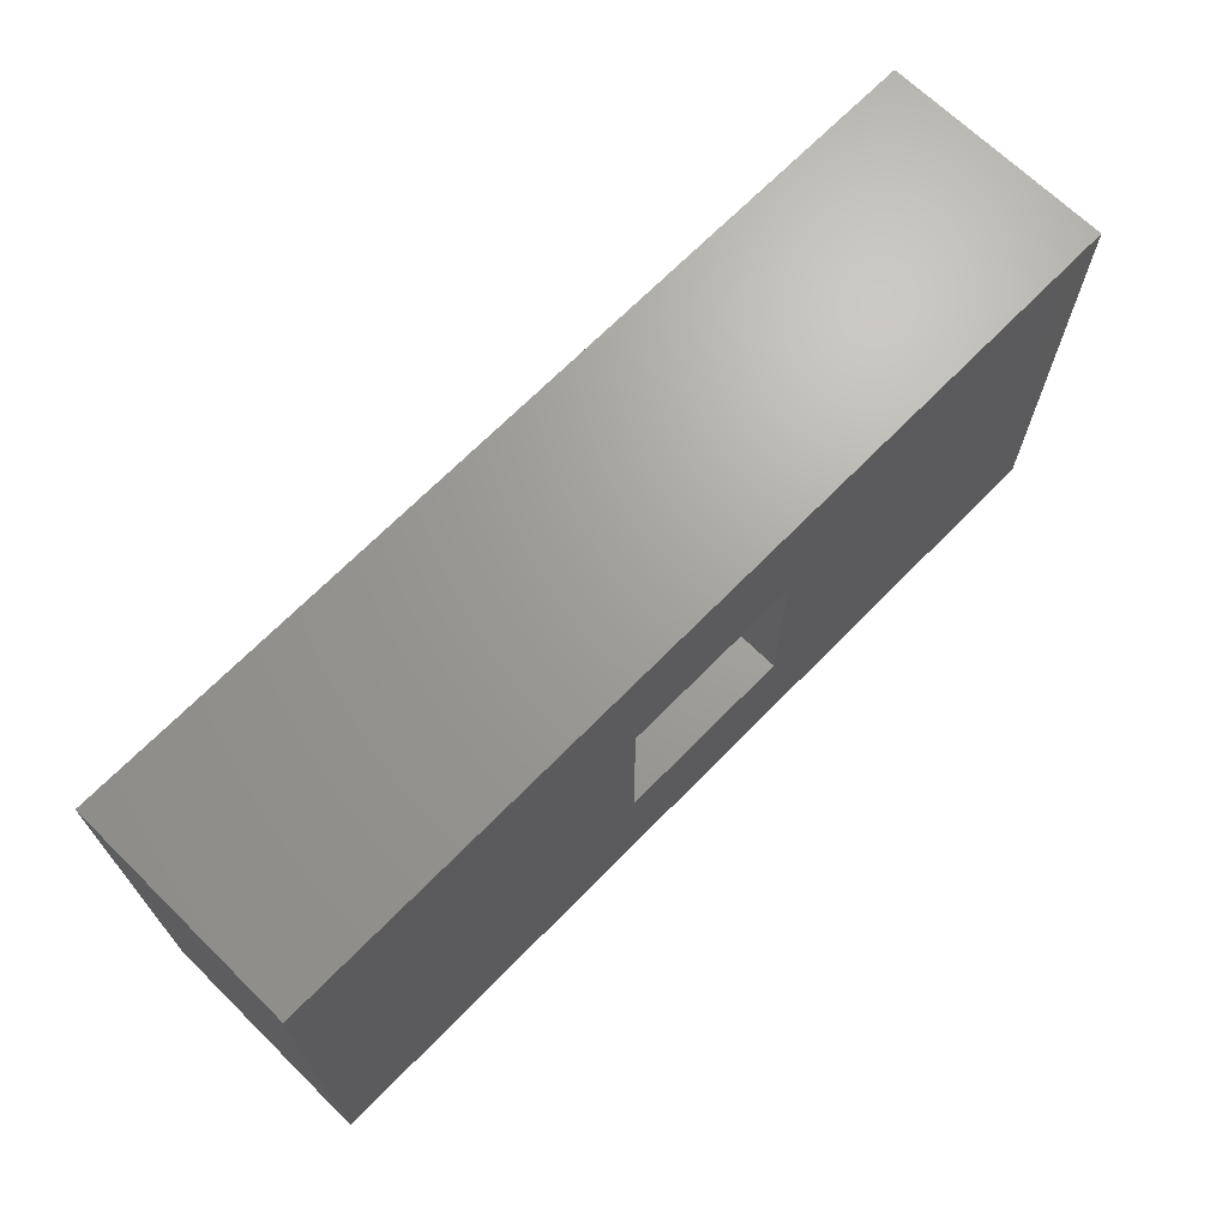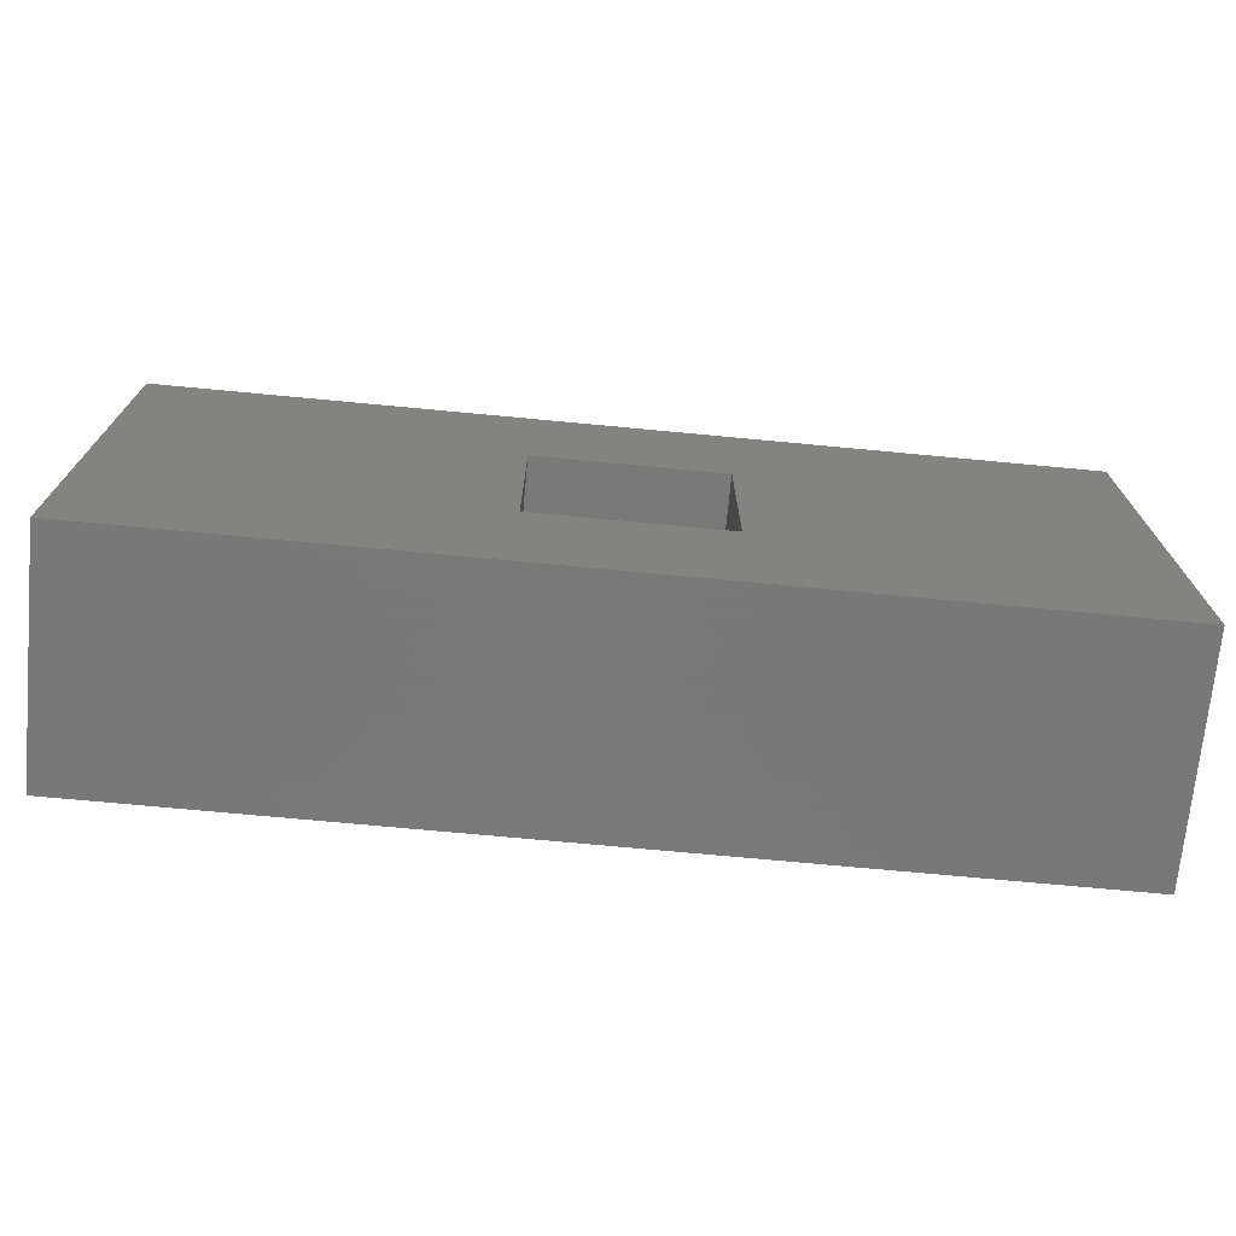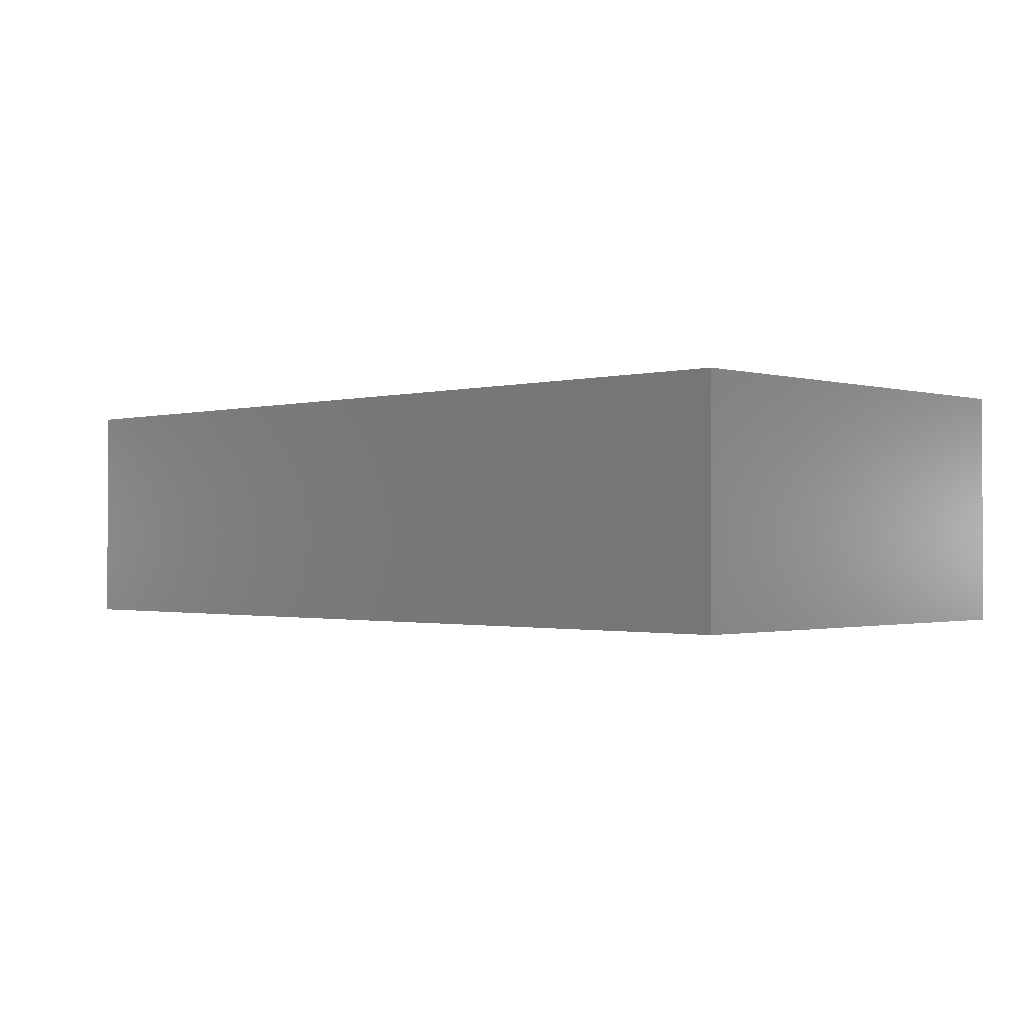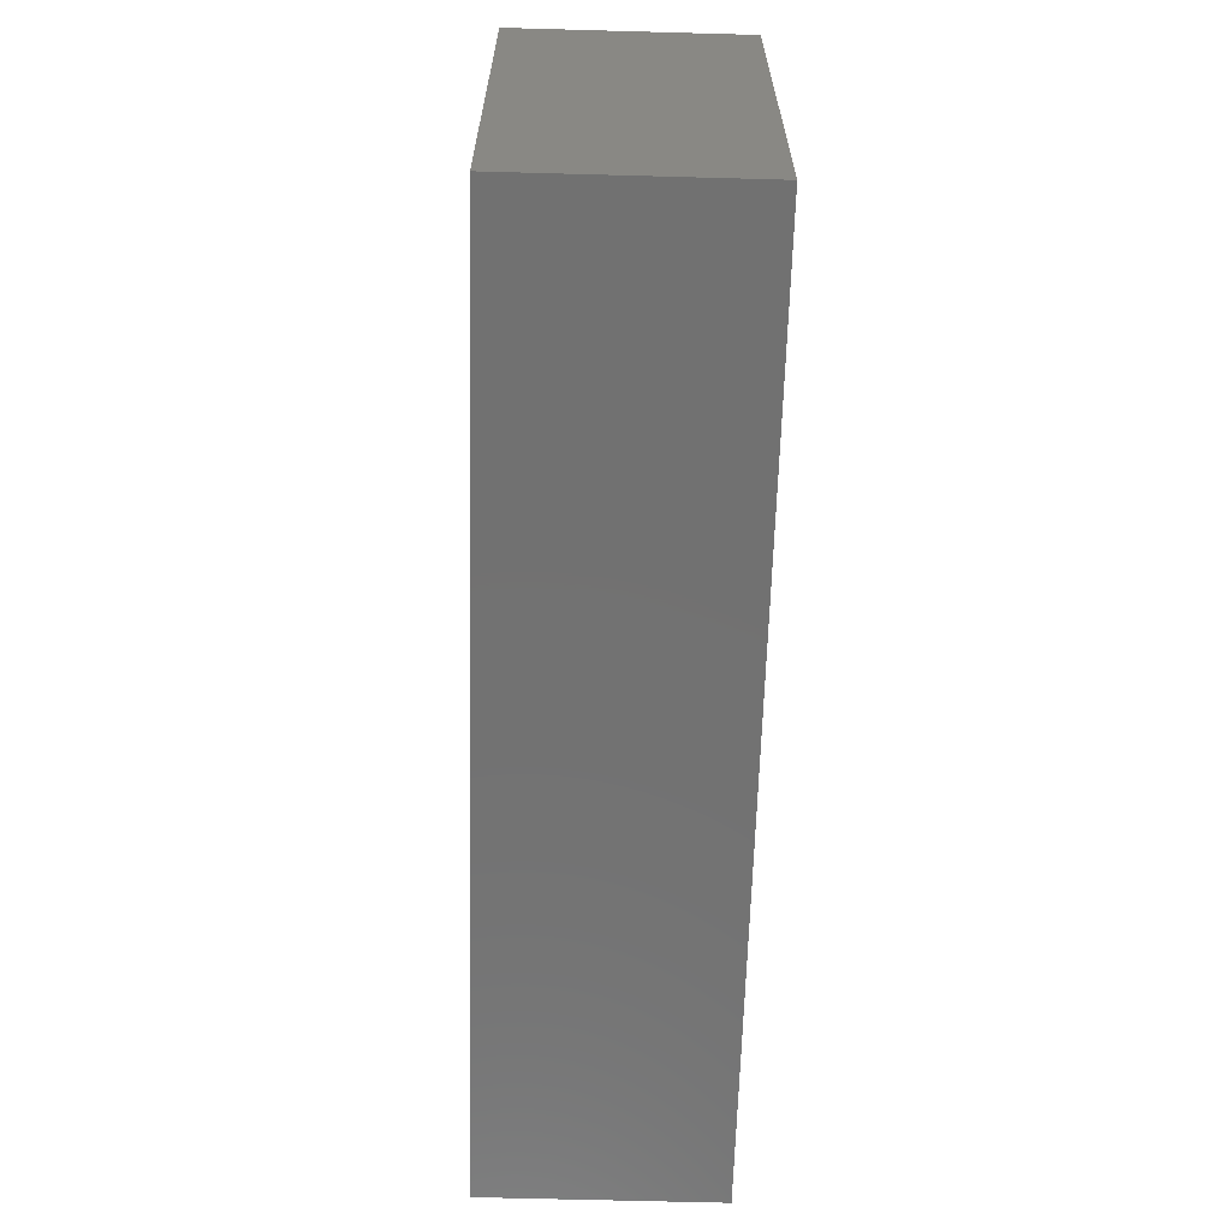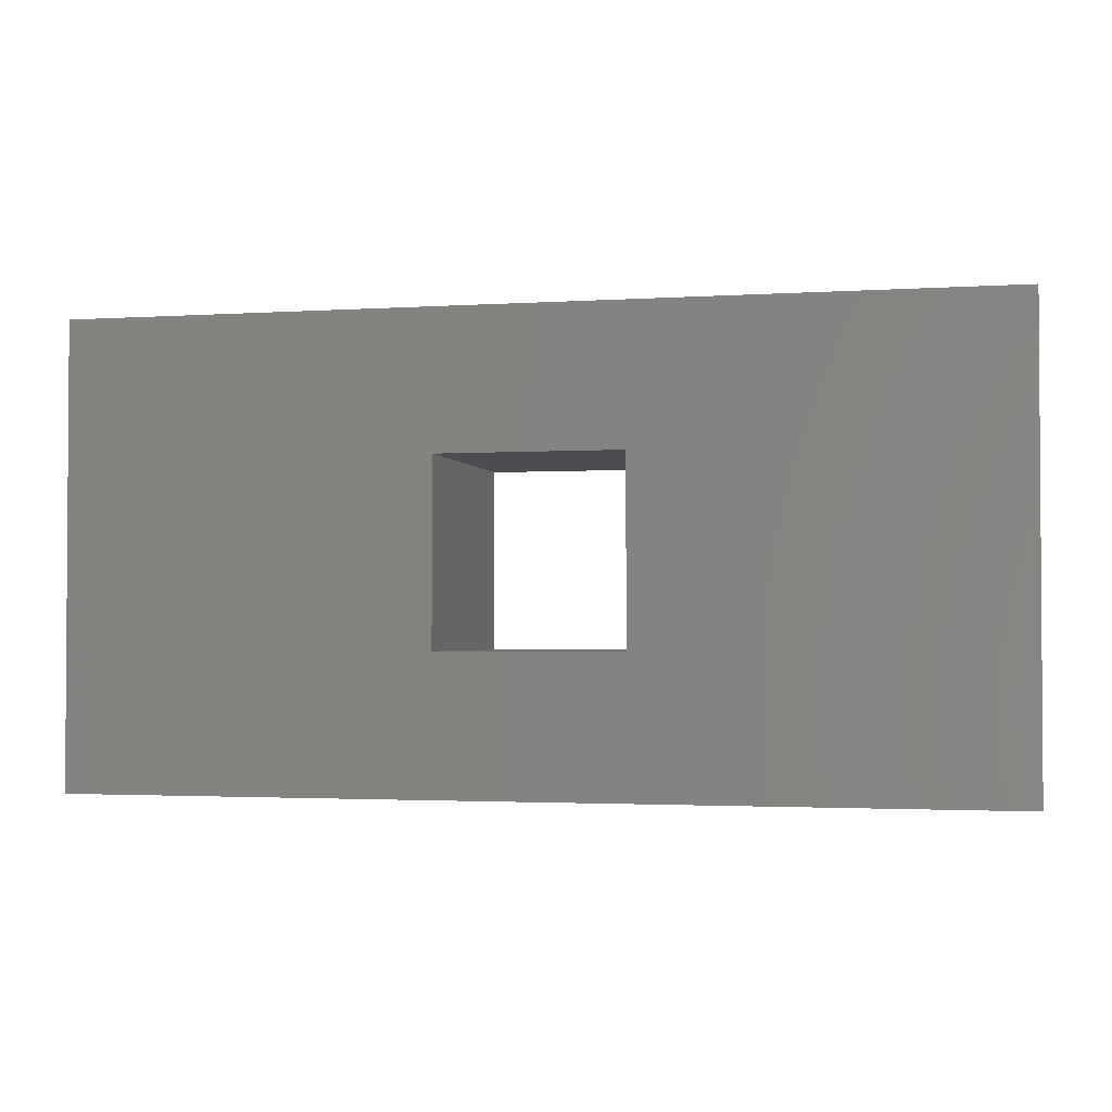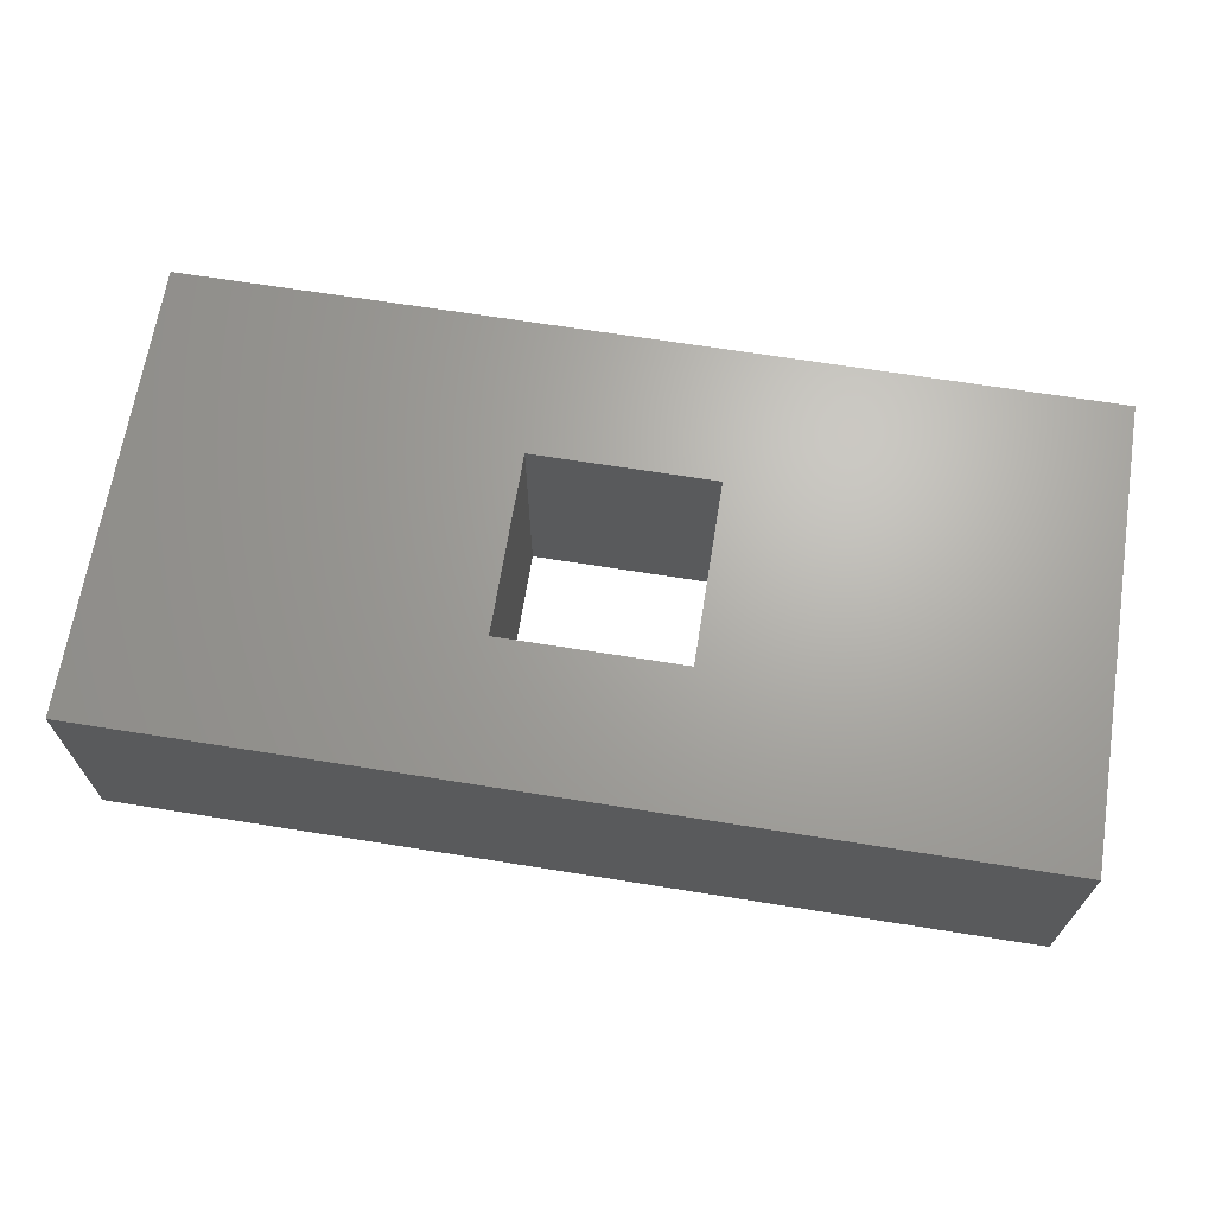
<metadata>
{"format":"stl","ext":"stl","renderer":"f3d","projection":"perspective","resolution":1024,"background":"white","views":[{"elev":68.5,"azim":134.4,"up":"+Y"},{"elev":-71.5,"azim":-5.4,"up":"+Y"},{"elev":-1.1,"azim":-136.0,"up":"+Z"},{"elev":-63.5,"azim":-91.6,"up":"+Y"},{"elev":-2.2,"azim":-167.0,"up":"+Y"},{"elev":67.0,"azim":9.1,"up":"+Z"}]}
</metadata>
<code>
# stl→obj: 16 verts, 32 faces
v 30 -15 7.5
v 30 15 -7.5
v 30 15 7.5
v 30 -15 -7.5
v 6 6 7.5
v -6 6 7.5
v -30 15 7.5
v -6 -6 7.5
v 6 -6 7.5
v -30 -15 7.5
v 6 -6 -7.5
v -6 -6 -7.5
v -30 -15 -7.5
v -6 6 -7.5
v 6 6 -7.5
v -30 15 -7.5
f 1 2 3
f 2 1 4
f 3 5 1
f 3 6 5
f 6 7 8
f 7 6 3
f 9 1 5
f 8 1 9
f 8 10 1
f 10 8 7
f 4 11 2
f 4 12 11
f 12 13 14
f 13 12 4
f 15 2 11
f 14 2 15
f 14 16 2
f 16 14 13
f 13 7 16
f 7 13 10
f 2 7 3
f 7 2 16
f 13 1 10
f 1 13 4
f 11 5 15
f 5 11 9
f 8 14 6
f 14 8 12
f 14 5 6
f 5 14 15
f 11 8 9
f 8 11 12

</code>
